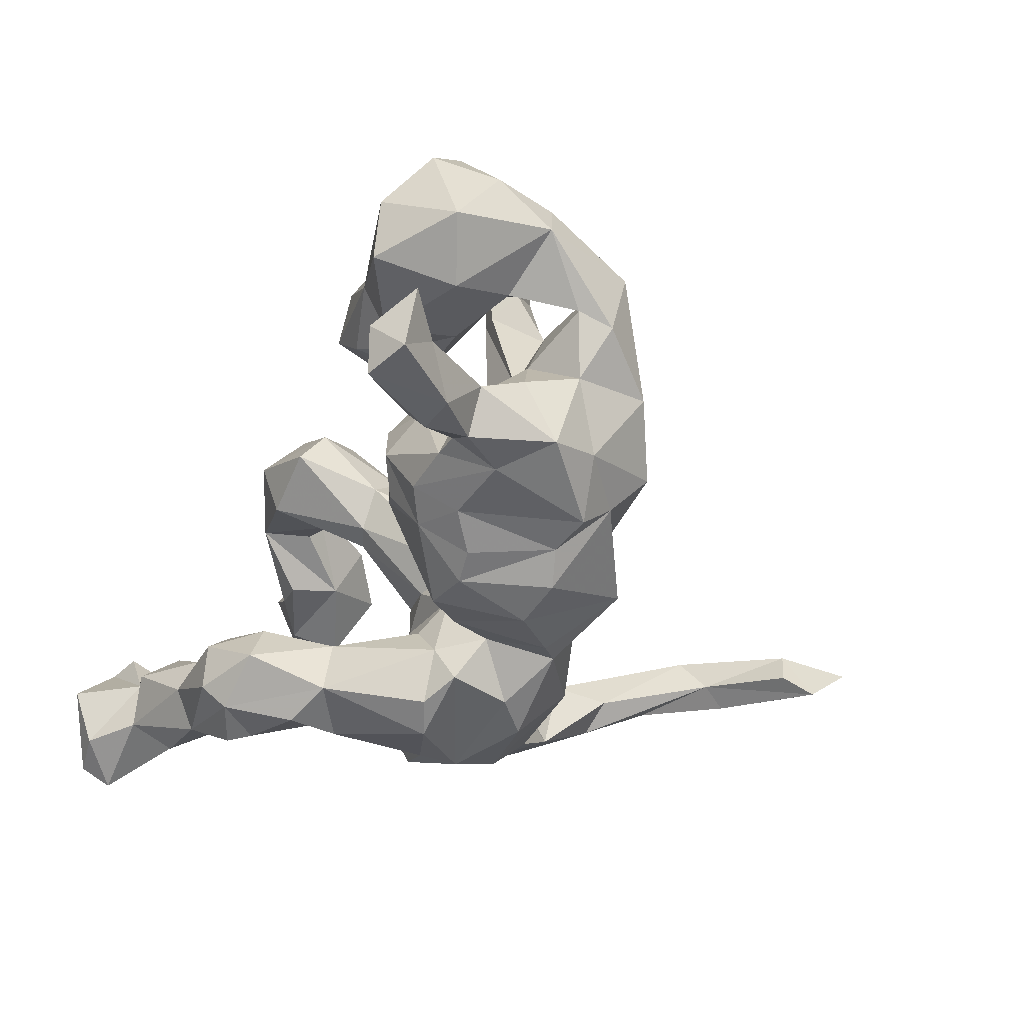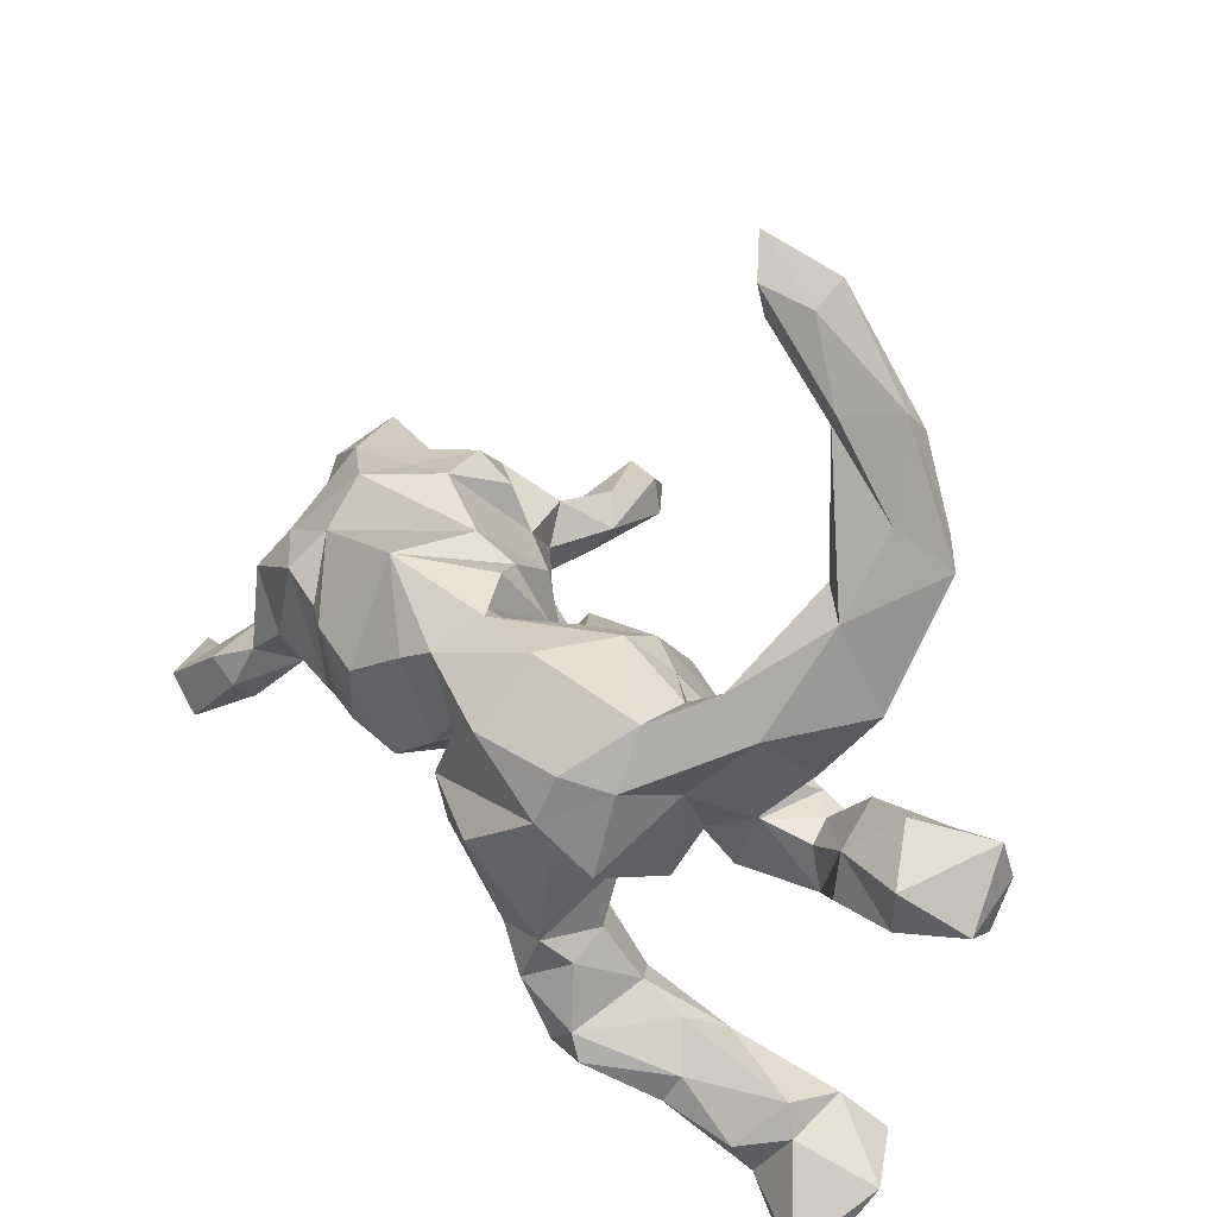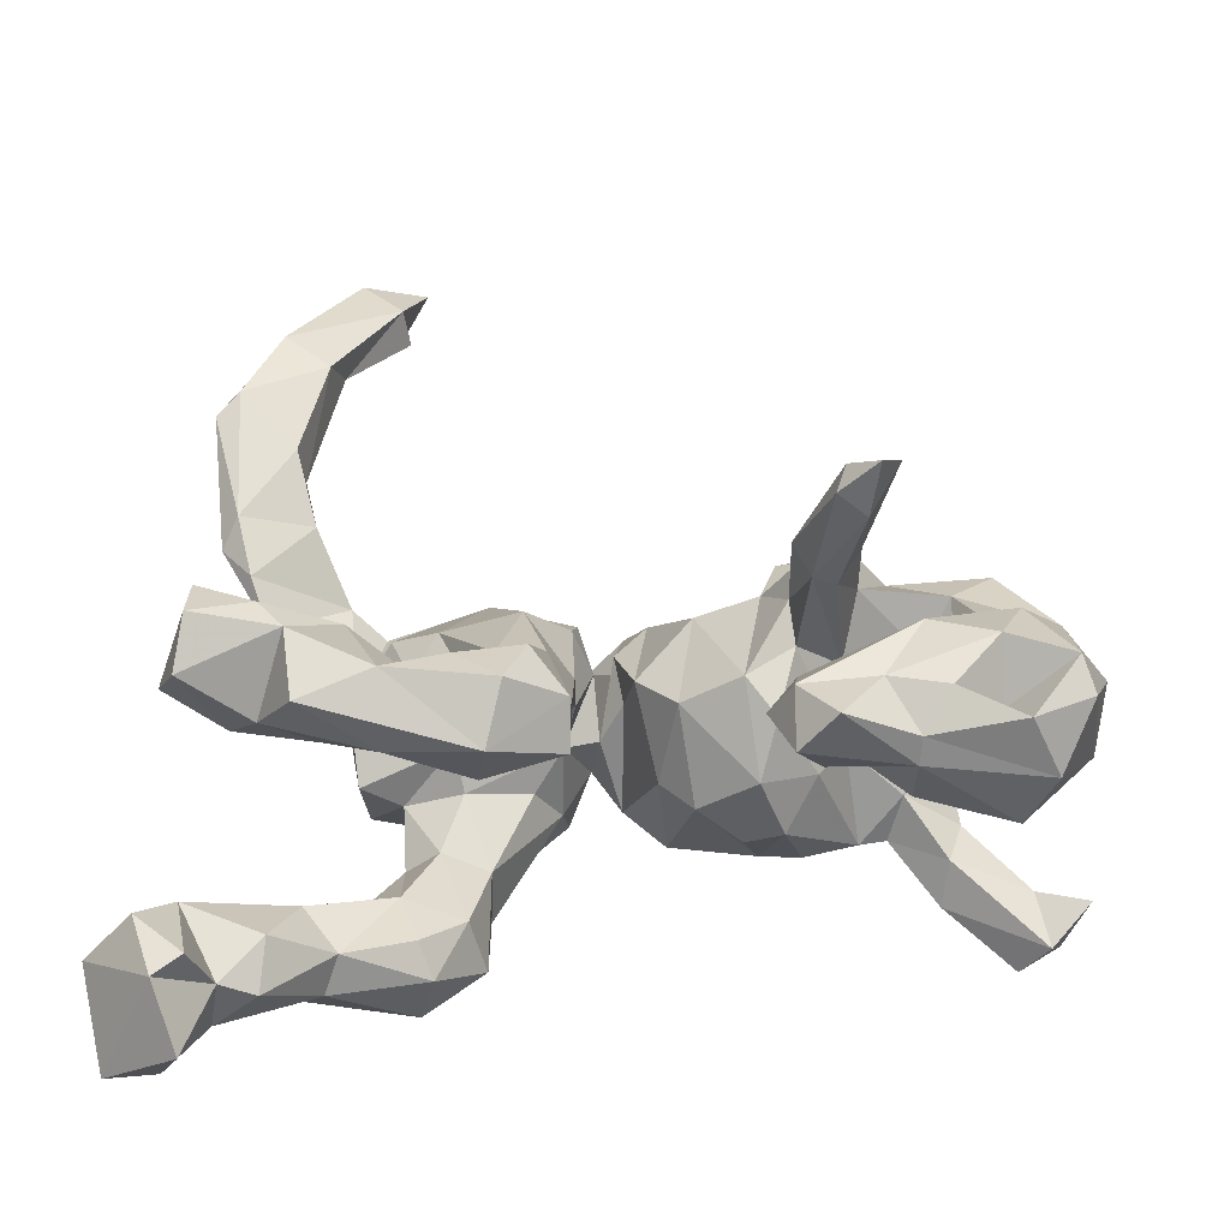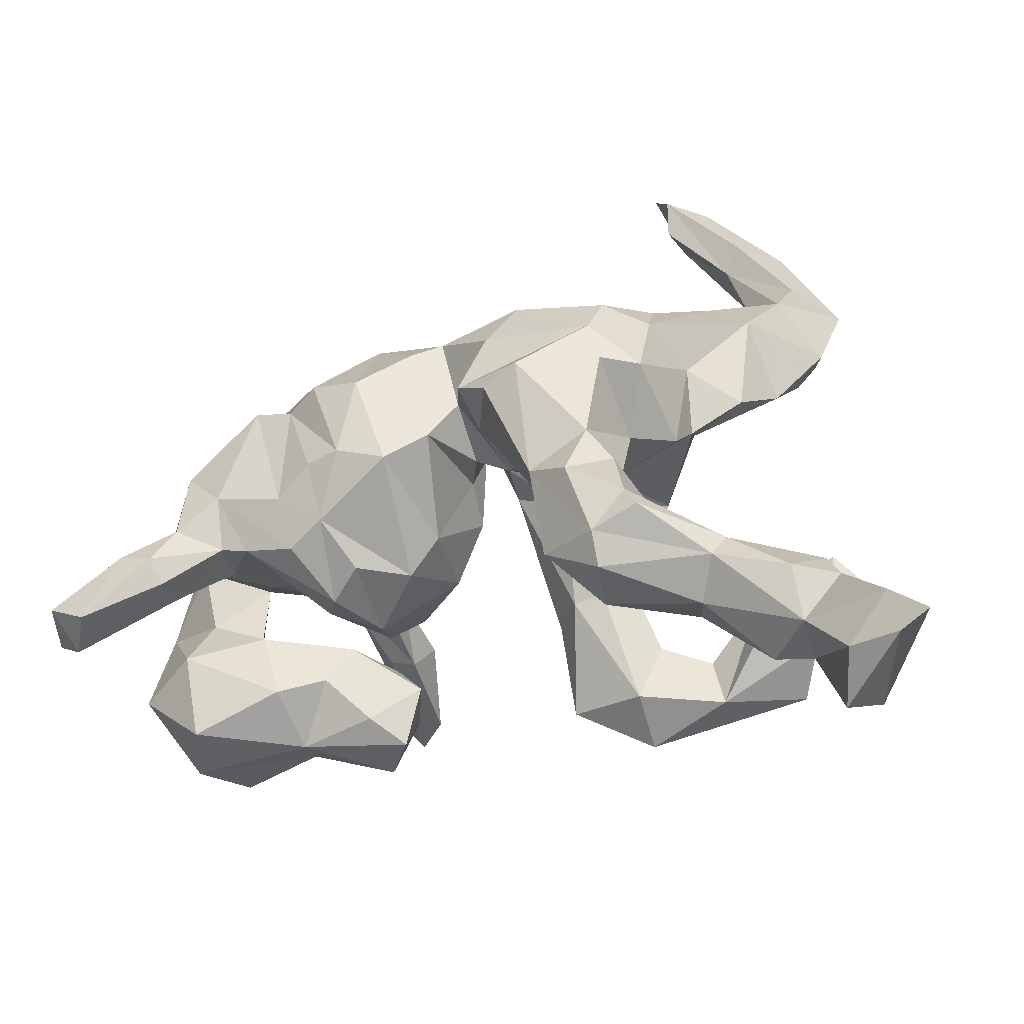
<metadata>
{"format":"obj","ext":"obj","renderer":"f3d","projection":"perspective","resolution":1024,"background":"white","views":[{"elev":-44.2,"azim":77.7,"up":"+Z"},{"elev":33.6,"azim":-130.7,"up":"+Y"},{"elev":-45.2,"azim":-2.5,"up":"+Y"},{"elev":-46.5,"azim":-158.1,"up":"+Y"}]}
</metadata>
<code>
v 0.6812 -0.1724 -0.1703
v 0.6661 -0.05181 0.1302
v 0.6486 -0.1821 -0.2575
v 0.5883 -0.2209 0.1265
v 0.5881 -0.2239 -0.2636
v 0.6327 0.03646 0.07382
v 0.6302 -0.149 0.2041
v 0.6163 0.04234 0.1358
v 0.6537 -0.1136 0.05079
v 0.6248 -0.2303 -0.2033
v 0.5577 -0.09504 -0.004673
v 0.5452 0.09829 -0.000397
v 0.6088 -0.1364 -0.1967
v 0.6106 -0.1029 0.2339
v 0.5507 -0.2224 0.03875
v 0.535 0.1534 -0.01612
v 0.5436 -0.1008 -0.2501
v 0.5426 -0.1981 0.2124
v 0.5498 0.01159 0.198
v 0.5194 -0.1393 0.1667
v 0.5412 0.1757 0.09241
v 0.4896 -0.1213 -0.1545
v 0.5307 -0.007983 0.02606
v 0.4314 0.228 -0.05386
v 0.5153 0.02412 0.1576
v 0.5098 -0.08132 0.2453
v 0.4121 -0.1799 0.03764
v 0.4938 0.0246 -0.1226
v 0.4751 -0.0047 0.08805
v 0.4792 0.1252 0.1039
v 0.4916 -0.1235 -0.2515
v 0.5128 -0.04583 -0.1689
v 0.4422 0.07062 0.04637
v 0.4861 0.112 -0.08664
v 0.4172 -0.03912 0.2223
v 0.4829 -0.1511 -0.2193
v 0.4458 -0.1531 0.222
v 0.4266 -0.04816 -0.1076
v 0.4646 -0.05467 -0.2298
v 0.4081 -0.2031 0.1769
v 0.4021 -9.2e-05 -0.2243
v 0.435 -0.0723 0.0218
v 0.4204 0.1484 -0.1803
v 0.4648 0.07955 -0.2116
v 0.4102 -0.06843 -0.1796
v 0.3333 -0.000737 0.3596
v 0.3732 0.0529 0.4107
v 0.3993 0.1855 0.06145
v 0.3594 -0.1359 0.2157
v 0.3444 -0.1505 0.07028
v 0.4411 0.04121 -0.03283
v 0.3417 0.01131 0.4463
v 0.3699 -0.0816 -0.175
v 0.3464 0.09329 0.1432
v 0.3374 0.1507 -0.2426
v 0.2972 -0.03741 -0.219
v 0.4064 -0.2164 0.1362
v 0.2745 0.1214 -0.2477
v 0.3039 0.05798 0.3974
v 0.3374 0.04879 0.2614
v 0.288 0.08155 0.2989
v 0.2979 -0.2237 0.2372
v 0.3315 0.04454 0.04801
v 0.3063 0.01165 0.2285
v 0.3003 -0.09698 0.07275
v 0.2478 -0.2334 0.1726
v 0.3286 0.2579 -0.1232
v 0.3427 -0.02554 -0.04086
v 0.2887 0.004944 0.3945
v 0.3242 0.2418 -0.03908
v 0.2918 -0.1063 -0.1756
v 0.2722 0.007844 0.2444
v 0.2883 -0.2082 0.1202
v 0.3113 0.2284 0.07186
v 0.2997 -0.09789 -0.01535
v 0.2566 -0.08909 0.1598
v 0.2458 0.05052 0.2651
v 0.2807 0.1103 0.1937
v 0.3442 0.1667 0.1384
v 0.3185 0.1989 -0.1894
v 0.2523 0.06184 0.1499
v 0.2632 0.01384 0.1118
v 0.2387 -0.08663 0.08055
v 0.215 -0.1458 0.1496
v 0.2213 0.1283 -0.2779
v 0.246 0.2009 0.07734
v 0.2589 -0.1473 -0.08211
v 0.237 -0.008883 -0.2457
v 0.2334 -0.08712 -0.1978
v 0.2067 -0.1294 -0.1212
v 0.1941 -0.0409 0.1098
v 0.245 -0.155 0.2146
v 0.1832 -0.0112 -0.2572
v 0.2539 0.255 -0.02816
v 0.2217 0.1255 0.09286
v 0.1443 0.1 -0.2849
v 0.1305 0.2401 -0.07538
v 0.2189 -0.1393 0.008556
v 0.1328 0.1234 0.04924
v 0.1112 -0.03903 -0.2408
v 0.05457 0.03436 0.01387
v 0.1387 -0.1209 -0.06695
v 0.07627 0.2052 -0.05433
v 0.1103 -0.03912 0.05094
v 0.1456 0.2535 -0.2094
v 0.04331 0.05738 -0.05566
v 0.04881 0.005938 -0.2207
v 0.04589 0.2263 -0.1022
v 0.09049 -0.0675 -0.07718
v 0.06197 0.1538 -0.2615
v -0.008771 0.2166 -0.174
v 0.0287 0.1284 -0.03591
v 0.03696 0.1895 -0.1351
v 0.01305 0.03986 -0.1136
v 0.001619 0.1057 -0.05032
v -0.02287 0.02434 -0.02669
v -0.02259 0.157 -0.009161
v -0.02378 0.02294 -0.2755
v 0.01838 0.1769 -0.2433
v -0.0305 0.1139 0.02695
v -0.0325 -0.1215 0.1285
v -0.1234 0.1502 -0.2875
v 0.004641 0.06843 -0.2087
v -0.02769 -0.0375 0.08916
v -0.08714 0.1972 -0.06922
v -0.07579 -0.1331 0.07399
v -0.03372 -0.2559 0.1823
v -0.06844 0.1156 -0.2757
v -0.03701 -0.215 0.2432
v -0.07326 -0.017 -0.2937
v -0.1269 0.2307 -0.1944
v -0.03663 0.01246 -0.09913
v -0.03414 -0.009297 -0.2139
v -0.06563 -0.07801 0.1801
v -0.07488 -0.03014 -0.1479
v -0.1388 -0.3092 0.2406
v -0.1443 0.1761 0.004755
v -0.09769 0.06489 0.1099
v -0.1287 -0.1651 -0.1554
v -0.1205 -0.2432 0.3044
v -0.1274 -0.1764 -0.2487
v -0.1292 -0.3004 -0.1985
v -0.1025 -0.02368 -0.0337
v -0.1217 -0.1261 0.07493
v -0.09001 -0.1592 0.2757
v -0.2363 0.06727 -0.2824
v -0.1316 -0.006289 -0.3132
v -0.1463 -0.2791 0.155
v -0.1586 -0.1313 0.1846
v -0.1562 -0.2793 -0.1193
v -0.1987 -0.1518 -0.1336
v -0.2219 -0.1418 -0.2646
v -0.1334 -0.06599 0.1652
v -0.1969 -0.3669 -0.1352
v -0.1852 -0.1907 0.2885
v -0.1841 -0.02774 0.002105
v -0.1825 -0.1831 0.1665
v -0.1569 -0.08821 0.107
v -0.2099 0.05648 0.07316
v -0.2302 -0.1953 0.249
v -0.2572 0.7893 0.05556
v -0.2519 0.1369 -0.2575
v -0.2169 -0.3275 -0.2434
v -0.244 -0.004169 0.04726
v -0.1693 -0.06405 -0.113
v -0.1582 0.2152 -0.06455
v -0.2141 -0.3679 -0.2101
v -0.2857 0.7379 0.02752
v -0.1907 -0.2185 -0.2734
v -0.3098 0.1185 -0.2104
v -0.2468 0.008138 -0.2653
v -0.2197 -0.3342 -0.09291
v -0.2895 0.6884 0.1086
v -0.2503 -0.1812 -0.2308
v -0.2708 -0.2747 -0.2528
v -0.2452 -0.1516 -0.1765
v -0.2518 -0.05575 -0.1517
v -0.2513 -0.2074 0.2028
v -0.2456 -0.259 -0.09827
v -0.3127 -0.05448 -0.1192
v -0.2747 0.08401 0.02379
v -0.2865 -0.2332 -0.1412
v -0.3174 -0.3773 -0.07085
v -0.2162 0.1705 -0.0271
v -0.2863 0.1839 -0.07543
v -0.1847 -0.02814 -0.05918
v -0.3688 -0.3708 -0.179
v -0.3009 -0.003515 -0.24
v -0.3466 -0.2707 -0.1245
v -0.3665 0.5614 0.07997
v -0.2774 0.6813 0.05007
v -0.2886 -0.3124 -0.2558
v -0.3389 0.09229 -0.1233
v -0.3368 0.2073 -0.03964
v -0.3675 -0.3124 -0.05752
v -0.3758 -0.2646 0.2716
v -0.3244 0.007789 -0.07126
v -0.3441 -0.2208 0.1515
v -0.3345 -0.404 -0.1237
v -0.3511 0.7445 0.1057
v -0.3036 0.2005 -0.1645
v -0.3208 -0.1024 0.2428
v -0.318 0.03891 -0.03831
v -0.4028 0.05974 -0.05888
v -0.2728 -0.2298 0.3015
v -0.3425 -0.143 0.1636
v -0.3916 -0.1603 0.2947
v -0.3949 0.5971 0.05748
v -0.3834 0.5193 0.14
v -0.3894 0.2815 0.0472
v -0.3466 0.7136 0.06345
v -0.2649 -0.2864 0.2085
v -0.4106 0.3762 0.04418
v -0.4087 -0.4677 -0.0444
v -0.4034 -0.4058 -0.000624
v -0.3769 0.255 -0.09374
v -0.4449 0.12 0.005481
v -0.4216 0.3743 0.1091
v -0.4719 0.18 0.04765
v -0.4148 -0.06518 0.2086
v -0.3855 -0.3271 -0.1604
v -0.4541 0.6006 0.1183
v -0.4698 -0.4693 -0.1061
v -0.4632 0.3532 0.01079
v -0.4331 0.2079 -0.08634
v -0.4601 -0.4662 -0.02482
v -0.4749 0.4673 0.08228
v -0.4271 -0.1242 0.3004
v -0.5053 -0.3379 -0.07939
v -0.4222 -0.2279 0.1917
v -0.5056 0.4461 0.1505
v -0.4699 -0.3998 -0.1474
v -0.5262 -0.5411 -0.1102
v -0.473 -0.1208 0.1349
v -0.4928 -0.4853 0.05844
v -0.4516 0.5655 0.154
v -0.5109 -0.1692 0.3256
v -0.4969 -0.5754 -0.03162
v -0.516 0.2311 0.04347
v -0.5079 -0.1008 0.3027
v -0.5251 -0.3837 -0.0891
v -0.5208 -0.231 0.2757
v -0.4947 0.2589 0.08617
v -0.5166 -0.3615 0.004753
v -0.5378 0.4144 0.1289
v -0.5321 -0.5143 0.04827
v -0.5638 -0.4205 0.05201
v -0.5457 -0.1941 0.211
v -0.4604 -0.2009 0.146
v -0.5954 -0.4968 -0.1509
v -0.5989 -0.5449 -0.1182
v -0.6291 -0.4324 -0.02889
f 243 218 231
f 209 231 218
f 245 243 231
f 210 218 243
f 249 230 242
f 207 242 230
f 248 249 242
f 198 230 249
f 136 140 205
f 155 205 140
f 196 136 205
f 129 140 136
f 237 240 248
f 234 248 240
f 242 237 248
f 228 240 237
f 234 249 248
f 78 61 60
f 47 60 61
f 54 78 60
f 77 61 78
f 46 60 47
f 59 47 61
f 64 60 46
f 72 64 46
f 54 60 64
f 69 72 46
f 63 64 72
f 77 72 69
f 59 77 69
f 81 72 77
f 140 129 145
f 134 145 129
f 155 140 145
f 149 155 145
f 160 205 155
f 207 205 202
f 160 202 205
f 228 207 202
f 196 205 207
f 206 202 160
f 220 228 202
f 237 207 228
f 230 196 207
f 240 228 220
f 234 240 220
f 242 207 237
f 52 47 59
f 77 59 61
f 52 46 47
f 52 69 46
f 52 59 69
f 98 102 90
f 89 90 102
f 87 98 90
f 104 102 98
f 188 146 171
f 147 171 146
f 177 188 171
f 170 146 188
f 170 162 146
f 122 146 162
f 201 162 170
f 163 142 167
f 154 167 142
f 187 163 167
f 141 142 163
f 169 141 163
f 175 169 163
f 152 141 169
f 139 142 141
f 174 152 169
f 147 141 152
f 130 141 147
f 171 147 152
f 177 171 152
f 118 147 146
f 131 122 162
f 128 146 122
f 119 122 131
f 201 131 162
f 118 130 147
f 133 141 130
f 118 133 130
f 139 141 133
f 128 118 146
f 119 128 122
f 123 118 128
f 123 133 118
f 123 128 119
f 110 123 119
f 107 110 96
f 105 96 110
f 100 107 96
f 123 110 107
f 93 100 96
f 109 107 100
f 85 93 96
f 89 100 93
f 93 88 89
f 56 89 88
f 58 88 93
f 58 93 85
f 105 85 96
f 80 58 85
f 56 88 58
f 31 5 36
f 10 36 5
f 45 31 36
f 17 5 31
f 39 17 31
f 45 39 31
f 32 17 39
f 3 5 17
f 3 10 5
f 22 36 10
f 13 3 17
f 1 10 3
f 12 34 16
f 24 16 34
f 6 12 16
f 51 34 12
f 24 21 16
f 6 16 21
f 48 21 24
f 15 11 9
f 6 9 11
f 4 15 9
f 27 11 15
f 12 6 23
f 11 23 6
f 30 12 23
f 42 23 11
f 2 9 6
f 252 251 246
f 238 246 251
f 247 252 246
f 250 251 252
f 252 247 244
f 235 244 247
f 241 252 244
f 238 226 246
f 235 246 226
f 233 226 238
f 244 235 226
f 215 244 226
f 226 214 215
f 183 215 214
f 223 214 226
f 195 244 215
f 183 195 215
f 229 244 195
f 189 229 195
f 241 244 229
f 199 183 214
f 179 195 183
f 224 216 225
f 170 225 216
f 239 224 225
f 213 216 224
f 197 180 186
f 177 186 180
f 164 197 186
f 193 180 197
f 204 197 203
f 164 203 197
f 217 204 203
f 193 197 204
f 194 203 185
f 184 185 203
f 216 194 185
f 217 203 194
f 181 184 203
f 166 185 184
f 201 216 185
f 210 194 216
f 166 201 185
f 170 216 201
f 156 164 186
f 165 186 177
f 188 177 180
f 250 252 241
f 225 193 204
f 217 225 204
f 170 193 225
f 243 239 219
f 217 219 239
f 210 243 219
f 245 239 243
f 224 227 190
f 208 190 227
f 213 224 190
f 245 227 224
f 249 234 206
f 220 206 234
f 198 249 206
f 14 7 2
f 9 2 7
f 8 14 2
f 18 7 14
f 20 14 26
f 19 26 14
f 37 20 26
f 18 14 20
f 40 37 49
f 26 49 37
f 62 40 49
f 18 37 40
f 81 77 78
f 95 81 78
f 230 198 212
f 206 212 198
f 196 230 212
f 222 208 227
f 245 222 227
f 211 208 222
f 168 190 208
f 202 206 220
f 245 224 239
f 222 245 231
f 38 28 51
f 34 51 28
f 68 38 51
f 32 28 38
f 19 14 8
f 25 19 8
f 4 7 18
f 35 26 19
f 37 18 20
f 35 19 25
f 76 35 25
f 49 26 35
f 29 76 25
f 92 35 76
f 92 49 35
f 4 18 40
f 63 54 64
f 79 78 54
f 62 49 92
f 57 40 62
f 66 62 92
f 194 210 219
f 210 216 213
f 218 210 213
f 209 218 213
f 181 164 159
f 158 159 164
f 184 181 159
f 203 164 181
f 137 184 159
f 211 161 168
f 173 168 161
f 208 211 168
f 200 161 211
f 157 144 148
f 126 148 144
f 212 157 148
f 158 144 157
f 156 144 158
f 149 158 157
f 153 159 158
f 156 158 164
f 149 153 158
f 138 159 153
f 159 138 137
f 120 137 138
f 166 184 137
f 153 145 134
f 138 153 134
f 149 145 153
f 84 92 76
f 127 148 126
f 143 126 144
f 121 127 126
f 136 148 127
f 124 120 138
f 117 137 120
f 116 120 124
f 134 124 138
f 115 120 116
f 121 116 124
f 194 219 217
f 225 217 239
f 190 209 213
f 173 209 190
f 200 211 222
f 178 212 206
f 157 212 178
f 160 178 206
f 191 190 168
f 173 191 168
f 173 190 191
f 200 173 161
f 160 157 178
f 136 212 148
f 196 212 136
f 155 149 157
f 129 136 127
f 129 127 121
f 116 121 126
f 134 129 121
f 121 124 134
f 80 85 105
f 71 89 56
f 82 72 81
f 84 66 92
f 57 62 66
f 160 155 157
f 236 173 200
f 236 209 173
f 222 236 200
f 231 236 222
f 231 209 236
f 55 56 58
f 55 58 80
f 97 80 105
f 41 71 56
f 87 89 71
f 71 41 53
f 45 53 41
f 87 71 53
f 55 41 56
f 44 41 55
f 43 55 80
f 39 45 41
f 38 53 45
f 44 39 41
f 43 44 55
f 34 44 43
f 45 36 22
f 38 45 22
f 13 17 32
f 44 32 39
f 28 32 44
f 34 28 44
f 13 22 10
f 1 13 10
f 32 22 13
f 38 22 32
f 3 13 1
f 187 221 192
f 175 192 221
f 163 187 192
f 232 221 187
f 163 192 175
f 189 175 221
f 193 170 188
f 199 187 167
f 154 199 167
f 223 187 199
f 175 174 169
f 182 174 175
f 176 152 174
f 114 123 107
f 106 114 107
f 132 123 114
f 109 106 107
f 112 114 106
f 101 106 109
f 113 108 111
f 105 111 108
f 115 113 111
f 112 108 113
f 109 100 102
f 89 102 100
f 104 109 102
f 119 111 105
f 103 105 108
f 97 105 103
f 112 103 108
f 99 97 103
f 90 89 87
f 67 80 97
f 43 80 67
f 94 67 97
f 87 53 75
f 68 75 53
f 98 87 75
f 38 68 53
f 83 75 68
f 24 43 67
f 24 34 43
f 250 233 251
f 238 251 233
f 223 233 250
f 241 223 250
f 226 233 223
f 232 229 221
f 189 221 229
f 241 229 232
f 223 232 187
f 214 223 199
f 241 232 223
f 156 186 143
f 132 143 186
f 144 156 143
f 132 186 165
f 135 132 165
f 116 143 132
f 30 21 48
f 54 30 48
f 8 21 30
f 54 33 30
f 12 30 33
f 63 33 54
f 4 9 7
f 8 6 21
f 2 6 8
f 25 8 30
f 29 25 30
f 57 4 40
f 23 29 30
f 15 4 57
f 79 48 74
f 24 74 48
f 86 79 74
f 54 48 79
f 65 76 29
f 95 78 79
f 82 63 72
f 68 63 82
f 73 57 66
f 84 73 66
f 50 57 73
f 94 86 74
f 95 79 86
f 94 95 86
f 91 82 81
f 91 81 95
f 99 91 95
f 91 83 82
f 68 82 83
f 98 83 91
f 65 84 76
f 137 125 166
f 111 166 125
f 117 125 137
f 115 116 132
f 126 143 116
f 114 115 132
f 113 115 114
f 115 111 125
f 131 166 111
f 117 115 125
f 120 115 117
f 112 113 114
f 101 109 104
f 83 98 75
f 63 68 51
f 70 24 67
f 94 70 67
f 74 24 70
f 99 101 104
f 106 101 112
f 103 112 101
f 99 103 101
f 94 97 99
f 98 91 104
f 99 104 91
f 95 94 99
f 94 74 70
f 33 63 51
f 65 42 50
f 27 50 42
f 73 65 50
f 29 42 65
f 11 27 42
f 57 50 27
f 57 27 15
f 33 51 12
f 29 23 42
f 247 246 235
f 65 73 84
f 154 183 199
f 182 189 195
f 179 182 195
f 175 189 182
f 176 182 179
f 188 180 193
f 172 183 154
f 150 172 154
f 179 183 172
f 150 179 172
f 151 176 179
f 174 182 176
f 177 176 151
f 150 151 179
f 131 201 166
f 142 150 154
f 139 151 150
f 142 139 150
f 165 151 139
f 151 165 177
f 135 165 139
f 133 135 139
f 133 132 135
f 119 131 111
f 123 132 133
f 152 176 177
f 119 105 110

</code>
